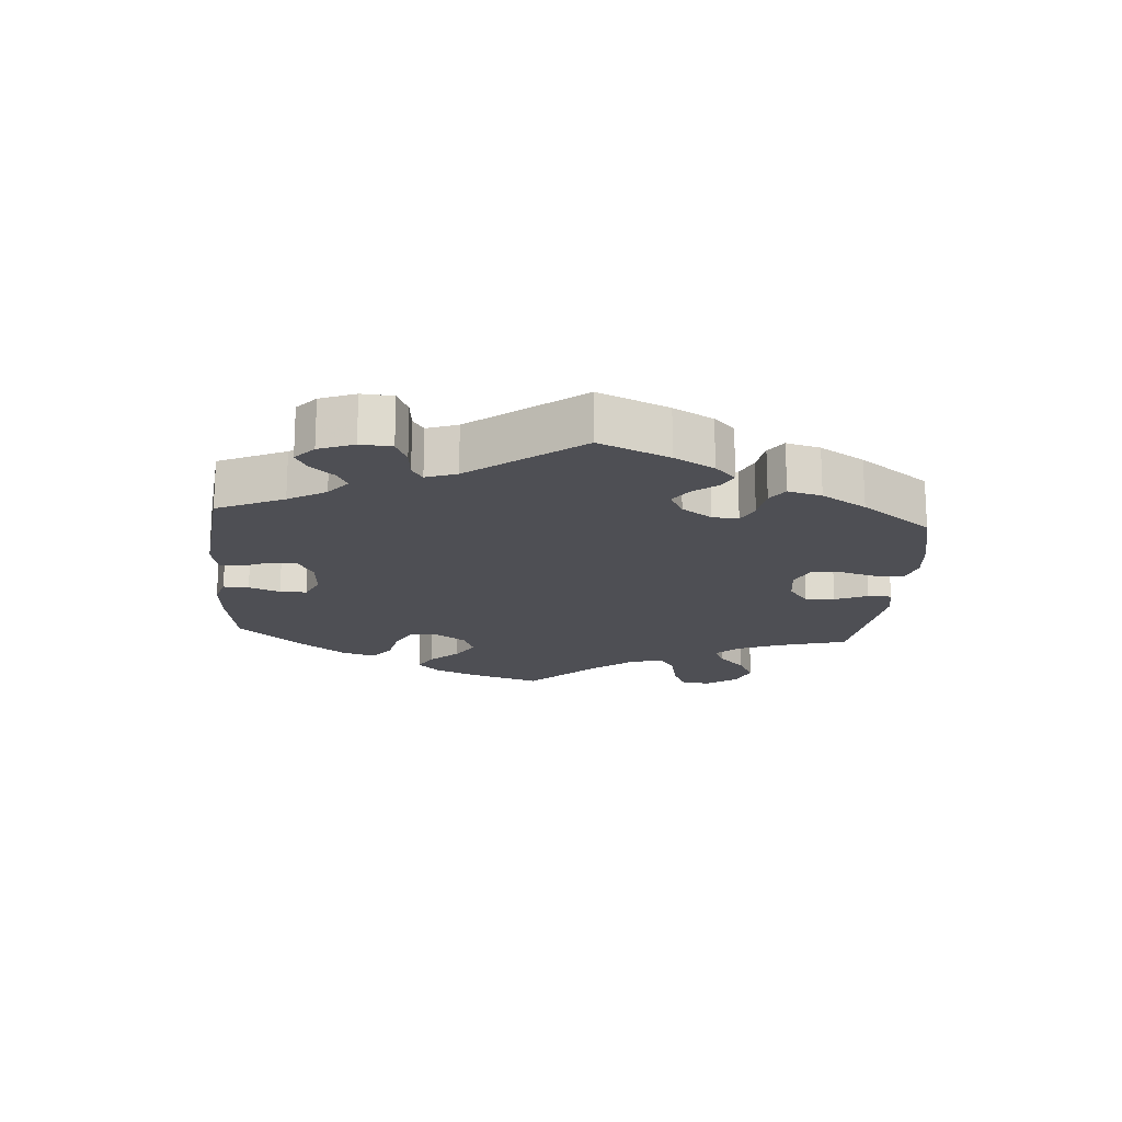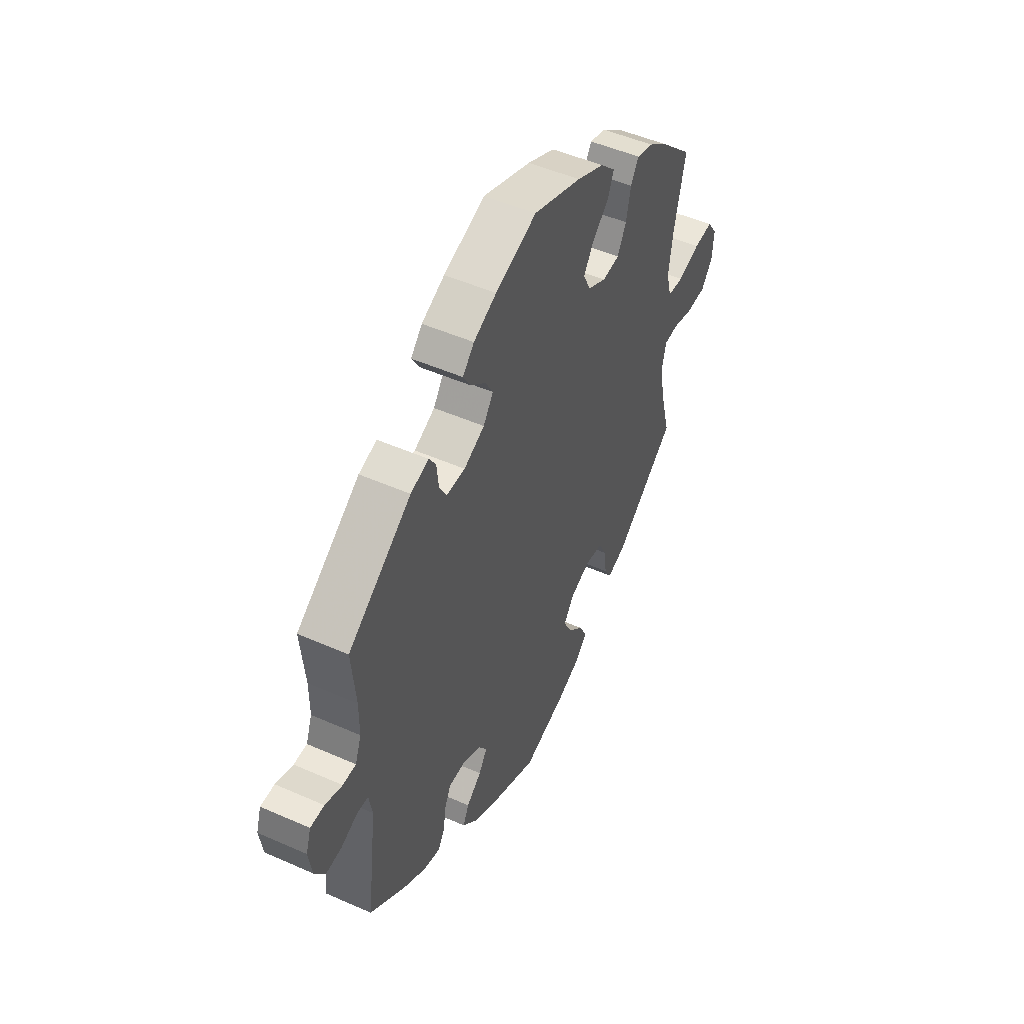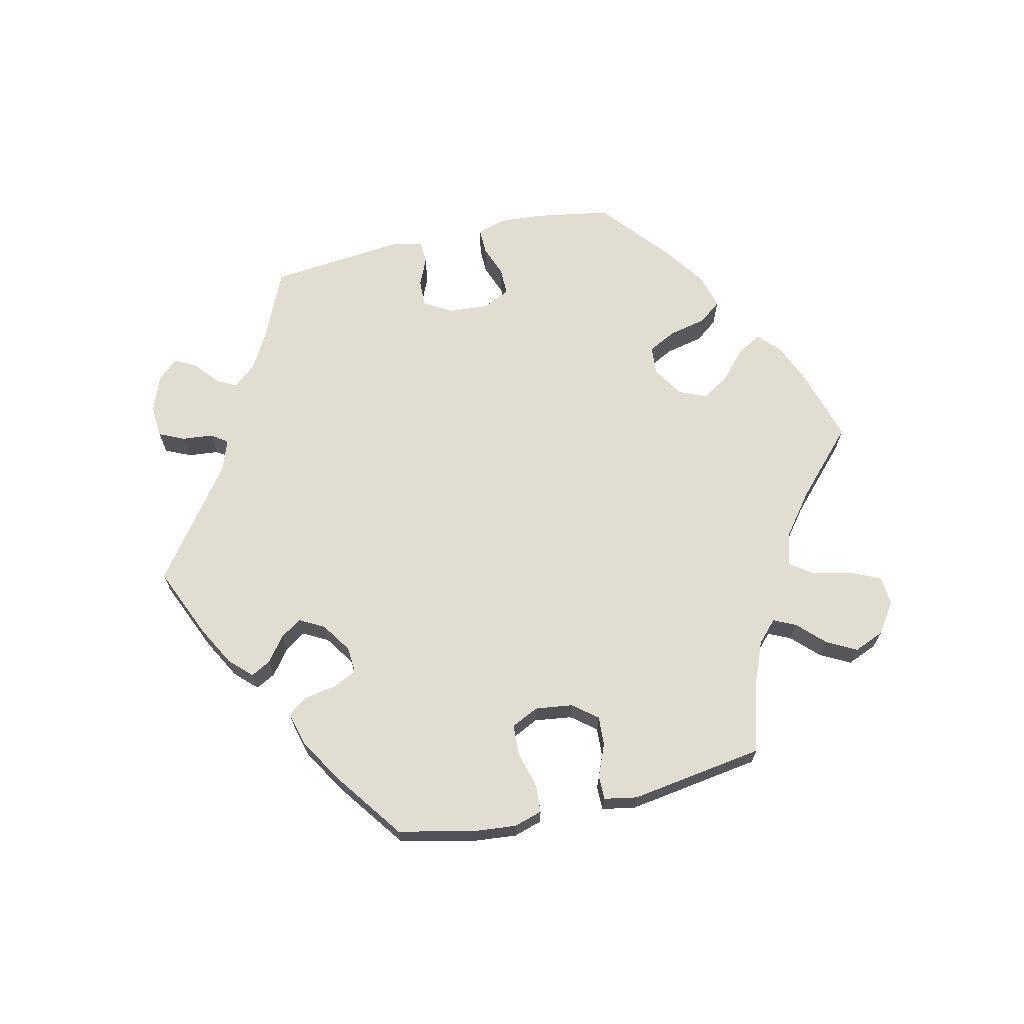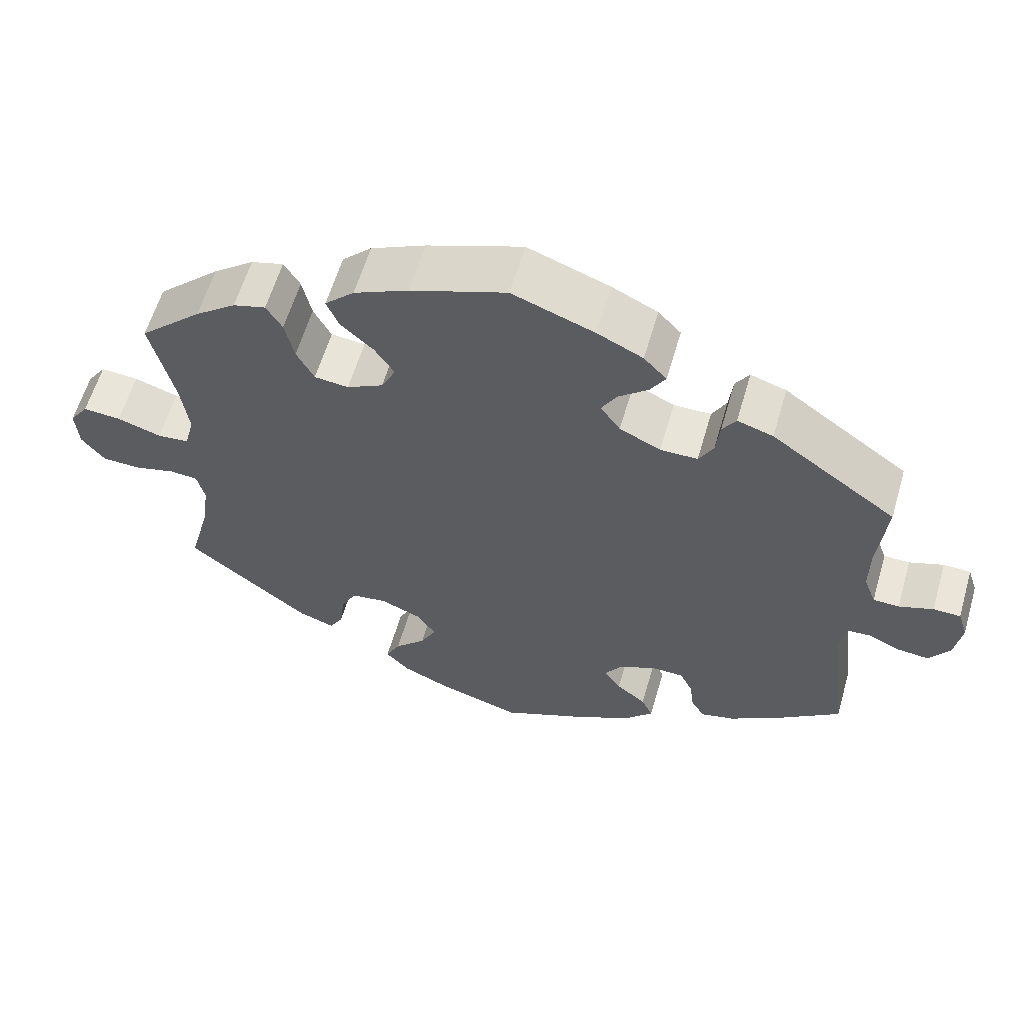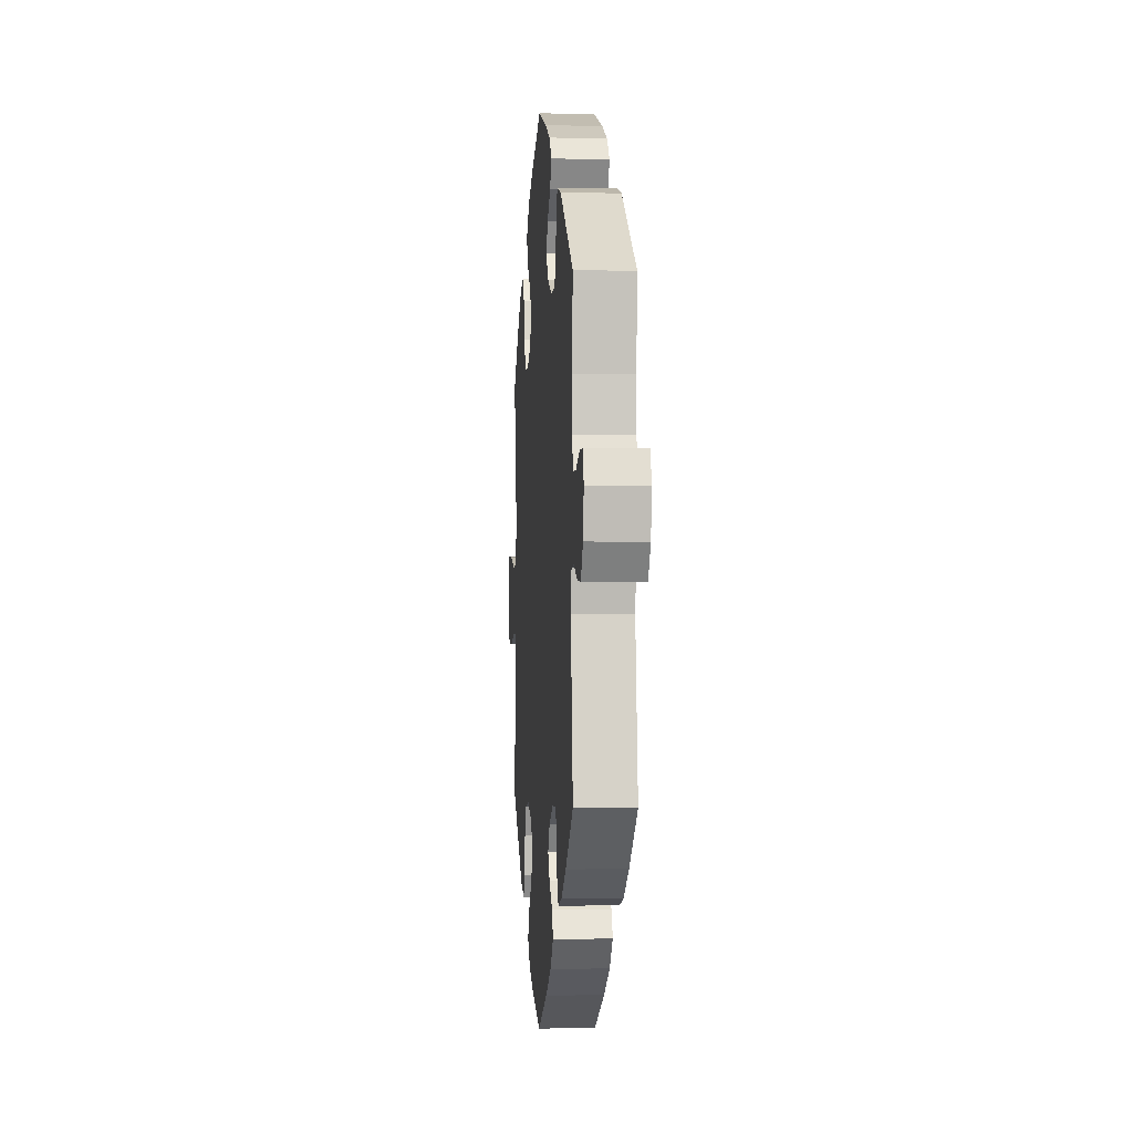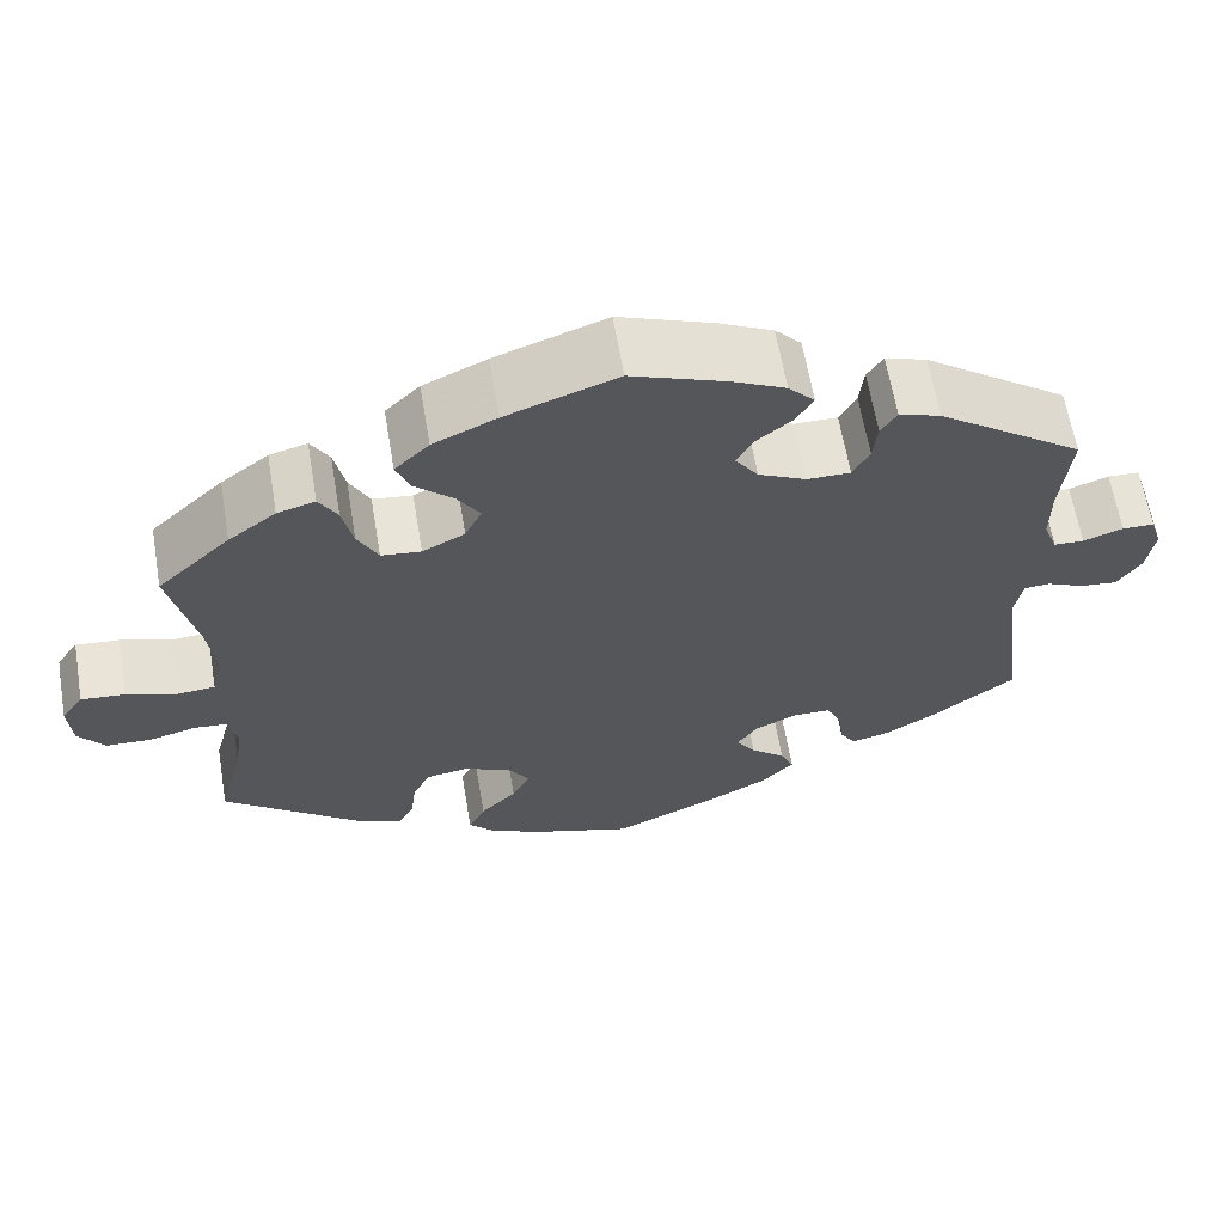
<metadata>
{"format":"obj","ext":"obj","renderer":"f3d","projection":"perspective","resolution":1024,"background":"white","views":[{"elev":-18.4,"azim":115.4,"up":"+Y"},{"elev":49.2,"azim":116.1,"up":"+Z"},{"elev":68.4,"azim":-163.0,"up":"+Y"},{"elev":59.9,"azim":16.2,"up":"+Z"},{"elev":-3.4,"azim":85.3,"up":"+Z"},{"elev":63.0,"azim":-9.6,"up":"+Z"}]}
</metadata>
<code>
v -0.109 0.07 -0.544
v -0.171 0.07 -0.516
v -0.202 0.07 -0.483
v -0.183 0.07 -0.445
v -0.142 0.07 -0.404
v -0.121 0.07 -0.363
v -0.147 0.07 -0.325
v -0.2 0.07 -0.303
v -0.247 0.07 -0.31
v -0.267 0.07 -0.35
v -0.274 0.07 -0.403
v -0.292 0.07 -0.434
v -0.34 0.07 -0.417
v -0.501 0.07 -0.289
v -0.472 0.07 -0.179
v -0.463 0.07 -0.113
v -0.473 0.07 -0.07
v -0.51 0.07 -0.067
v -0.564 0.07 -0.081
v -0.615 0.07 -0.079
v -0.645 0.07 -0.04
v -0.649 0.07 0.015
v -0.624 0.07 0.051
v -0.574 0.07 0.047
v -0.516 0.07 0.028
v -0.474 0.07 0.032
v -0.461 0.07 0.082
v -0.471 0.07 0.159
v -0.501 0.07 0.289
v -0.418 0.07 0.367
v -0.364 0.07 0.408
v -0.321 0.07 0.42
v -0.3 0.07 0.385
v -0.288 0.07 0.329
v -0.265 0.07 0.285
v -0.22 0.07 0.28
v -0.172 0.07 0.305
v -0.153 0.07 0.344
v -0.179 0.07 0.384
v -0.222 0.07 0.423
v -0.238 0.07 0.462
v -0.199 0.07 0.5
v -0.127 0.07 0.533
v -0.001 0.07 0.578
v 0.107 0.07 0.538
v 0.167 0.07 0.509
v 0.197 0.07 0.477
v 0.177 0.07 0.444
v 0.138 0.07 0.412
v 0.118 0.07 0.377
v 0.144 0.07 0.34
v 0.198 0.07 0.314
v 0.247 0.07 0.314
v 0.266 0.07 0.349
v 0.271 0.07 0.395
v 0.289 0.07 0.423
v 0.336 0.07 0.408
v 0.501 0.07 0.29
v 0.49 0.07 0.179
v 0.49 0.07 0.113
v 0.506 0.07 0.071
v 0.54 0.07 0.07
v 0.585 0.07 0.086
v 0.621 0.07 0.085
v 0.634 0.07 0.045
v 0.625 0.07 -0.012
v 0.598 0.07 -0.052
v 0.556 0.07 -0.048
v 0.514 0.07 -0.029
v 0.484 0.07 -0.031
v 0.475 0.07 -0.08
v 0.501 0.07 -0.288
v 0.408 0.07 -0.358
v 0.349 0.07 -0.394
v 0.305 0.07 -0.405
v 0.287 0.07 -0.376
v 0.281 0.07 -0.33
v 0.264 0.07 -0.295
v 0.221 0.07 -0.294
v 0.172 0.07 -0.318
v 0.15 0.07 -0.351
v 0.172 0.07 -0.384
v 0.211 0.07 -0.416
v 0.226 0.07 -0.449
v 0.189 0.07 -0.487
v 0.12 0.07 -0.525
v 0.001 0.07 -0.578
v -0.109 0 -0.544
v -0.171 0 -0.516
v -0.202 0 -0.483
v -0.183 0 -0.445
v -0.142 0 -0.404
v -0.121 0 -0.363
v -0.147 0 -0.325
v -0.2 0 -0.303
v -0.247 0 -0.31
v -0.267 0 -0.35
v -0.274 0 -0.403
v -0.292 0 -0.434
v -0.34 0 -0.417
v -0.501 0 -0.289
v -0.472 0 -0.179
v -0.463 0 -0.113
v -0.473 0 -0.07
v -0.51 0 -0.067
v -0.564 0 -0.081
v -0.615 0 -0.079
v -0.645 0 -0.04
v -0.649 0 0.015
v -0.624 0 0.051
v -0.574 0 0.047
v -0.516 0 0.028
v -0.474 0 0.032
v -0.461 0 0.082
v -0.471 0 0.159
v -0.501 0 0.289
v -0.418 0 0.367
v -0.364 0 0.408
v -0.321 0 0.42
v -0.3 0 0.385
v -0.288 0 0.329
v -0.265 0 0.285
v -0.22 0 0.28
v -0.172 0 0.305
v -0.153 0 0.344
v -0.179 0 0.384
v -0.222 0 0.423
v -0.238 0 0.462
v -0.199 0 0.5
v -0.127 0 0.533
v -0.001 0 0.578
v 0.107 0 0.538
v 0.167 0 0.509
v 0.197 0 0.477
v 0.177 0 0.444
v 0.138 0 0.412
v 0.118 0 0.377
v 0.144 0 0.34
v 0.198 0 0.314
v 0.247 0 0.314
v 0.266 0 0.349
v 0.271 0 0.395
v 0.289 0 0.423
v 0.336 0 0.408
v 0.501 0 0.29
v 0.49 0 0.179
v 0.49 0 0.113
v 0.506 0 0.071
v 0.54 0 0.07
v 0.585 0 0.086
v 0.621 0 0.085
v 0.634 0 0.045
v 0.625 0 -0.012
v 0.598 0 -0.052
v 0.556 0 -0.048
v 0.514 0 -0.029
v 0.484 0 -0.031
v 0.475 0 -0.08
v 0.501 0 -0.288
v 0.408 0 -0.358
v 0.349 0 -0.394
v 0.305 0 -0.405
v 0.287 0 -0.376
v 0.281 0 -0.33
v 0.264 0 -0.295
v 0.221 0 -0.294
v 0.172 0 -0.318
v 0.15 0 -0.351
v 0.172 0 -0.384
v 0.211 0 -0.416
v 0.226 0 -0.449
v 0.189 0 -0.487
v 0.12 0 -0.525
v 0.001 0 -0.578
f 82 83 84 85
f 81 82 85 86
f 74 75 76 77
f 74 77 78
f 71 72 73 74
f 70 71 74 78
f 66 67 68 69
f 66 69 70
f 65 66 70
f 62 63 64 65
f 61 62 65 70
f 60 61 70 78
f 56 57 58 59
f 54 55 56 59
f 53 54 59 60
f 52 53 60 78
f 46 47 48 49
f 46 49 50
f 45 46 50
f 44 45 50
f 43 44 50
f 42 43 50 51
f 39 40 41 42
f 38 39 42 51
f 31 32 33 34
f 31 34 35
f 28 29 30 31
f 27 28 31 35
f 26 27 35 36
f 22 23 24 25
f 22 25 26
f 21 22 26
f 18 19 20 21
f 17 18 21 26
f 16 17 26 36
f 12 13 14 15
f 10 11 12 15
f 9 10 15 16
f 8 9 16 36
f 2 3 4 5
f 2 5 6
f 1 2 6
f 81 86 87 1
f 51 52 78 79
f 37 38 51 79
f 37 79 80
f 7 8 36 37
f 6 7 37 80
f 1 6 80 81
f 172 171 170 169
f 173 172 169 168
f 164 163 162 161
f 165 164 161
f 161 160 159 158
f 165 161 158 157
f 156 155 154 153
f 157 156 153
f 157 153 152
f 152 151 150 149
f 157 152 149 148
f 165 157 148 147
f 146 145 144 143
f 146 143 142 141
f 147 146 141 140
f 165 147 140 139
f 136 135 134 133
f 137 136 133
f 137 133 132
f 137 132 131
f 137 131 130
f 138 137 130 129
f 129 128 127 126
f 138 129 126 125
f 121 120 119 118
f 122 121 118
f 118 117 116 115
f 122 118 115 114
f 123 122 114 113
f 112 111 110 109
f 113 112 109
f 113 109 108
f 108 107 106 105
f 113 108 105 104
f 123 113 104 103
f 102 101 100 99
f 102 99 98 97
f 103 102 97 96
f 123 103 96 95
f 92 91 90 89
f 93 92 89
f 93 89 88
f 88 174 173 168
f 166 165 139 138
f 166 138 125 124
f 167 166 124
f 124 123 95 94
f 167 124 94 93
f 168 167 93 88
f 1 88 89 2
f 2 89 90 3
f 3 90 91 4
f 4 91 92 5
f 5 92 93 6
f 6 93 94 7
f 7 94 95 8
f 8 95 96 9
f 9 96 97 10
f 10 97 98 11
f 11 98 99 12
f 12 99 100 13
f 13 100 101 14
f 14 101 102 15
f 15 102 103 16
f 16 103 104 17
f 17 104 105 18
f 18 105 106 19
f 19 106 107 20
f 20 107 108 21
f 21 108 109 22
f 22 109 110 23
f 23 110 111 24
f 24 111 112 25
f 25 112 113 26
f 26 113 114 27
f 27 114 115 28
f 28 115 116 29
f 29 116 117 30
f 30 117 118 31
f 31 118 119 32
f 32 119 120 33
f 33 120 121 34
f 34 121 122 35
f 35 122 123 36
f 36 123 124 37
f 37 124 125 38
f 38 125 126 39
f 39 126 127 40
f 40 127 128 41
f 41 128 129 42
f 42 129 130 43
f 43 130 131 44
f 44 131 132 45
f 45 132 133 46
f 46 133 134 47
f 47 134 135 48
f 48 135 136 49
f 49 136 137 50
f 50 137 138 51
f 51 138 139 52
f 52 139 140 53
f 53 140 141 54
f 54 141 142 55
f 55 142 143 56
f 56 143 144 57
f 57 144 145 58
f 58 145 146 59
f 59 146 147 60
f 60 147 148 61
f 61 148 149 62
f 62 149 150 63
f 63 150 151 64
f 64 151 152 65
f 65 152 153 66
f 66 153 154 67
f 67 154 155 68
f 68 155 156 69
f 69 156 157 70
f 70 157 158 71
f 71 158 159 72
f 72 159 160 73
f 73 160 161 74
f 74 161 162 75
f 75 162 163 76
f 76 163 164 77
f 77 164 165 78
f 78 165 166 79
f 79 166 167 80
f 80 167 168 81
f 81 168 169 82
f 82 169 170 83
f 83 170 171 84
f 84 171 172 85
f 85 172 173 86
f 86 173 174 87
f 87 174 88 1

</code>
